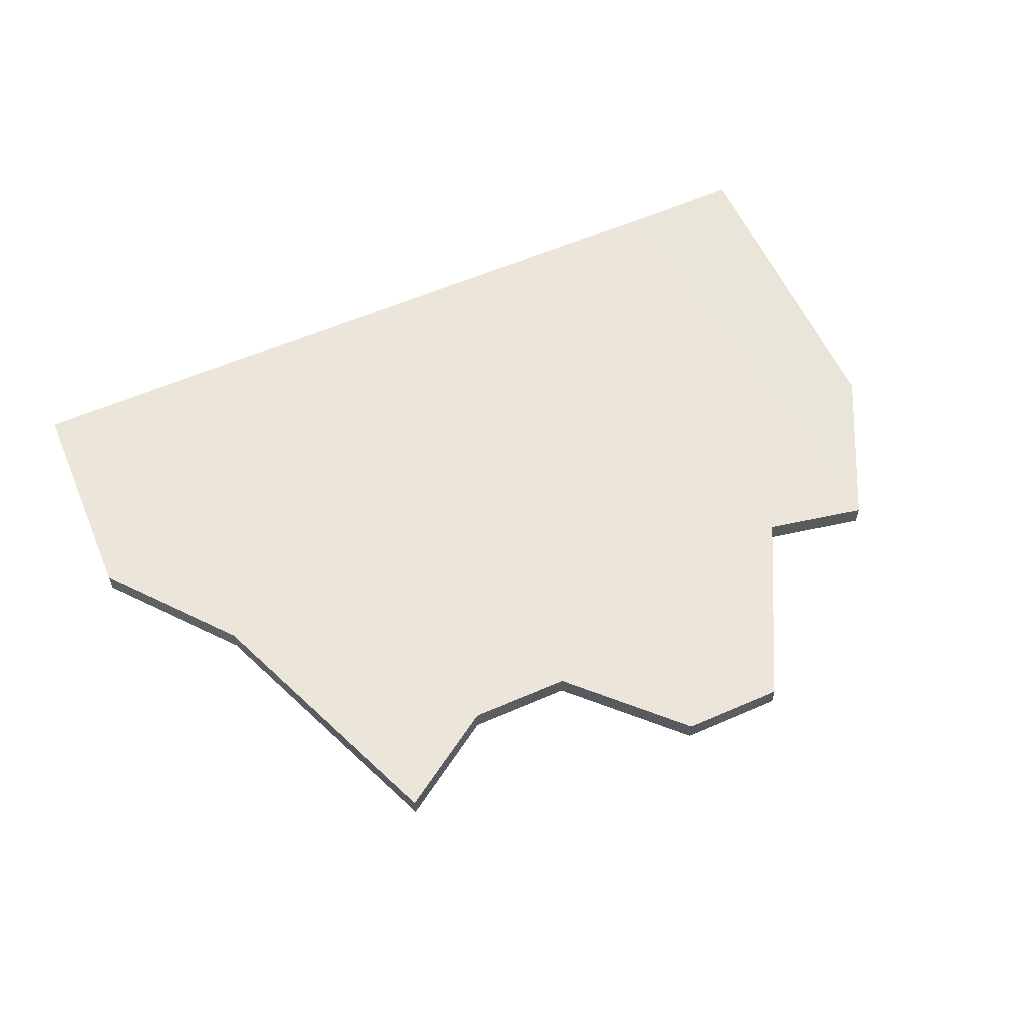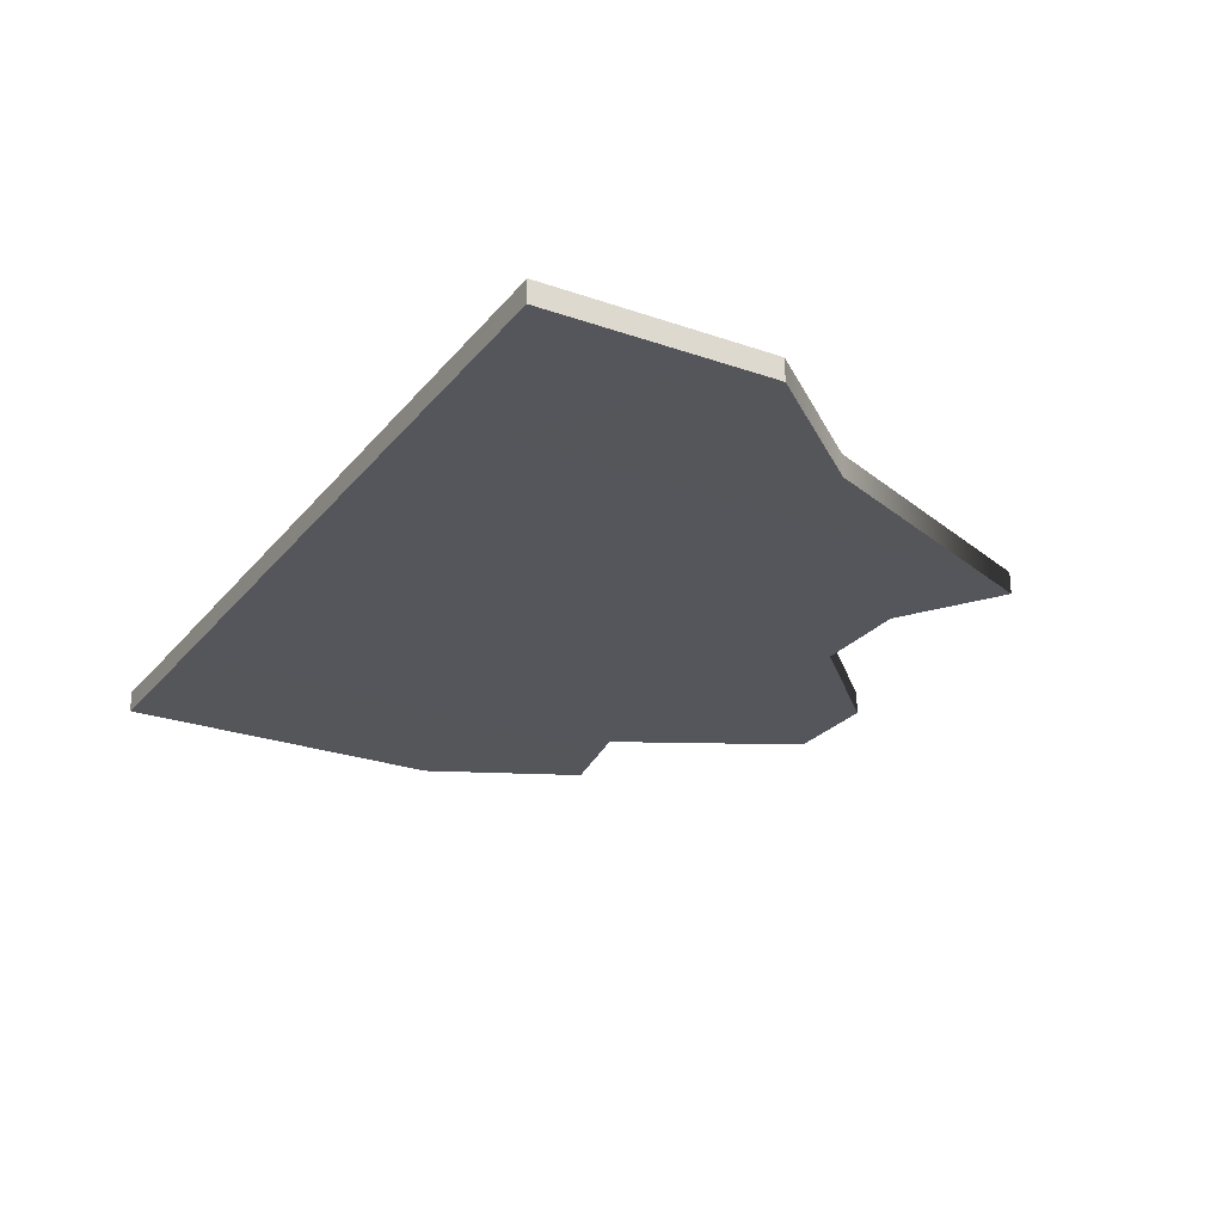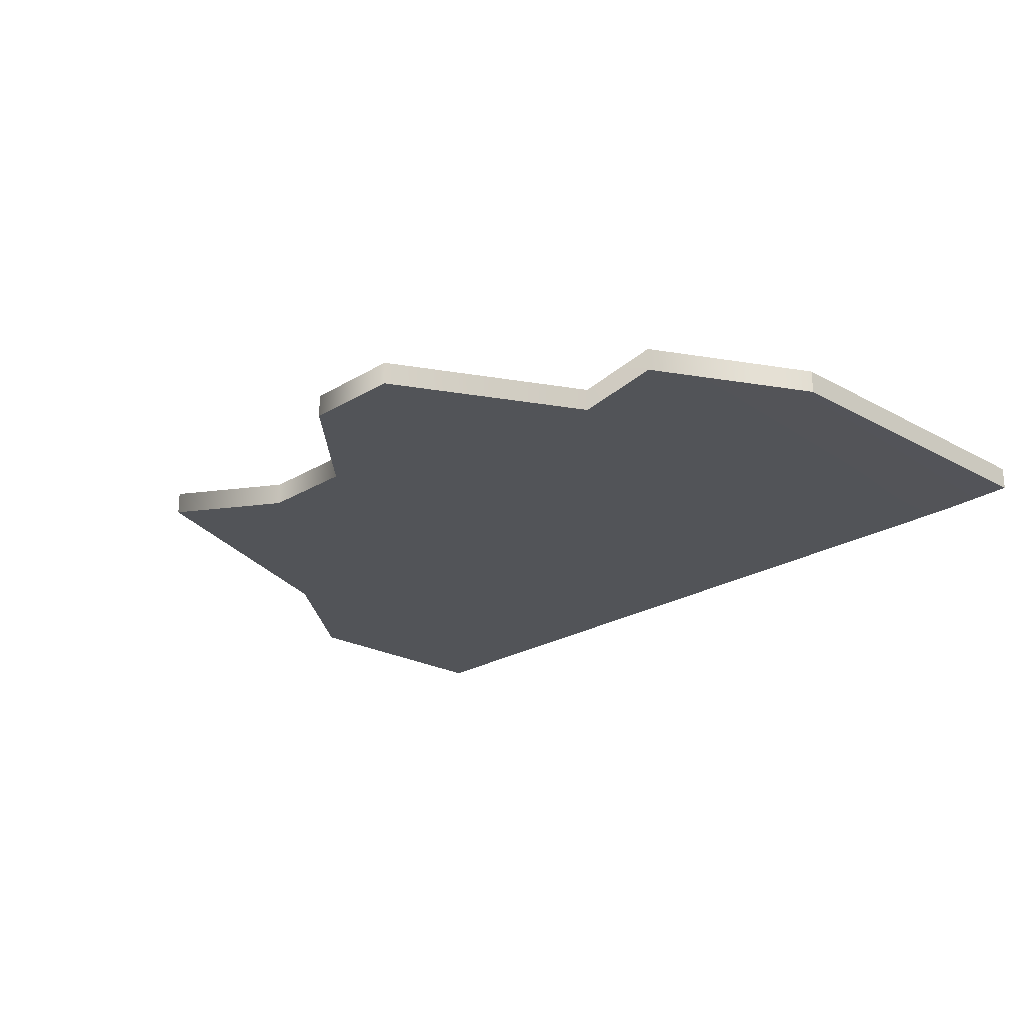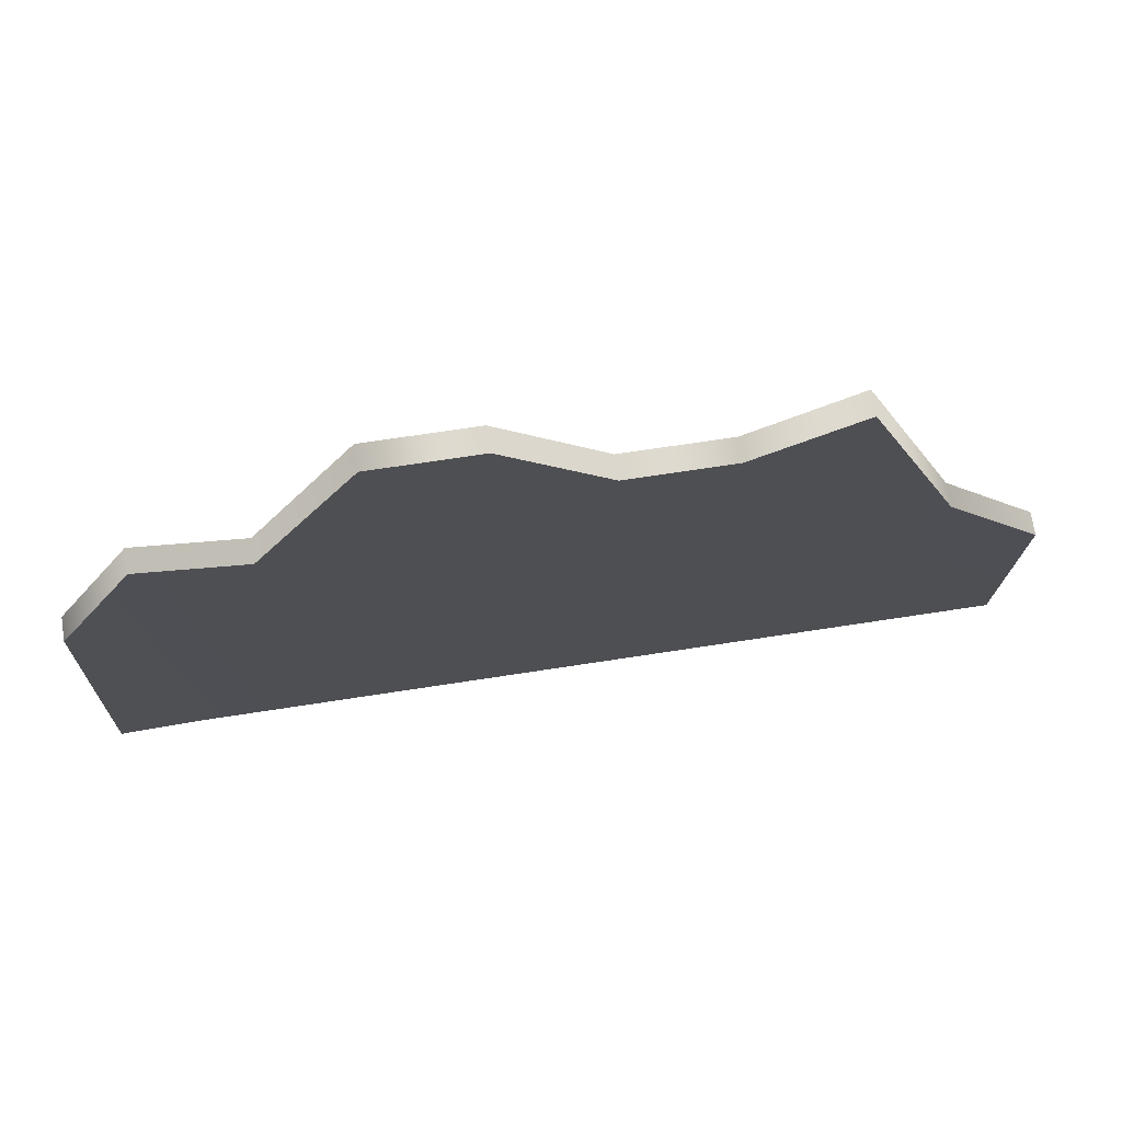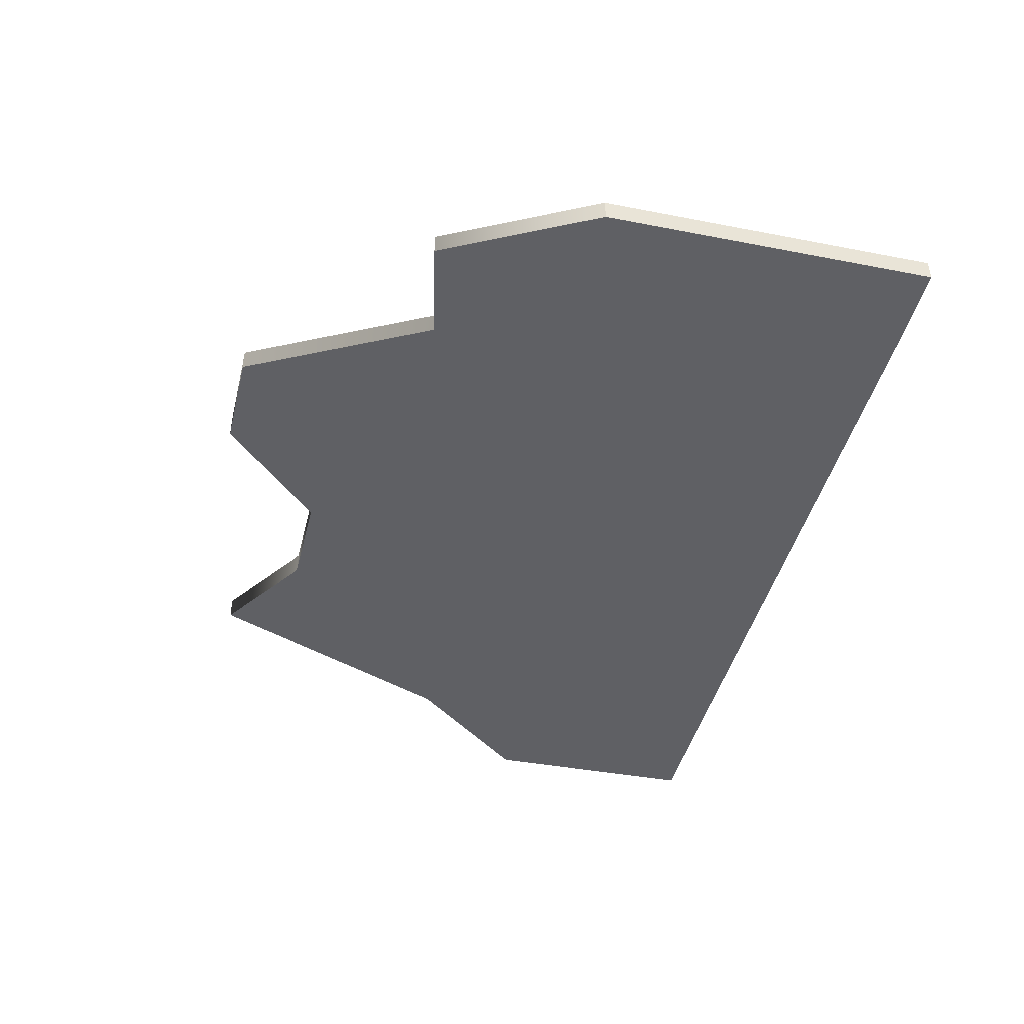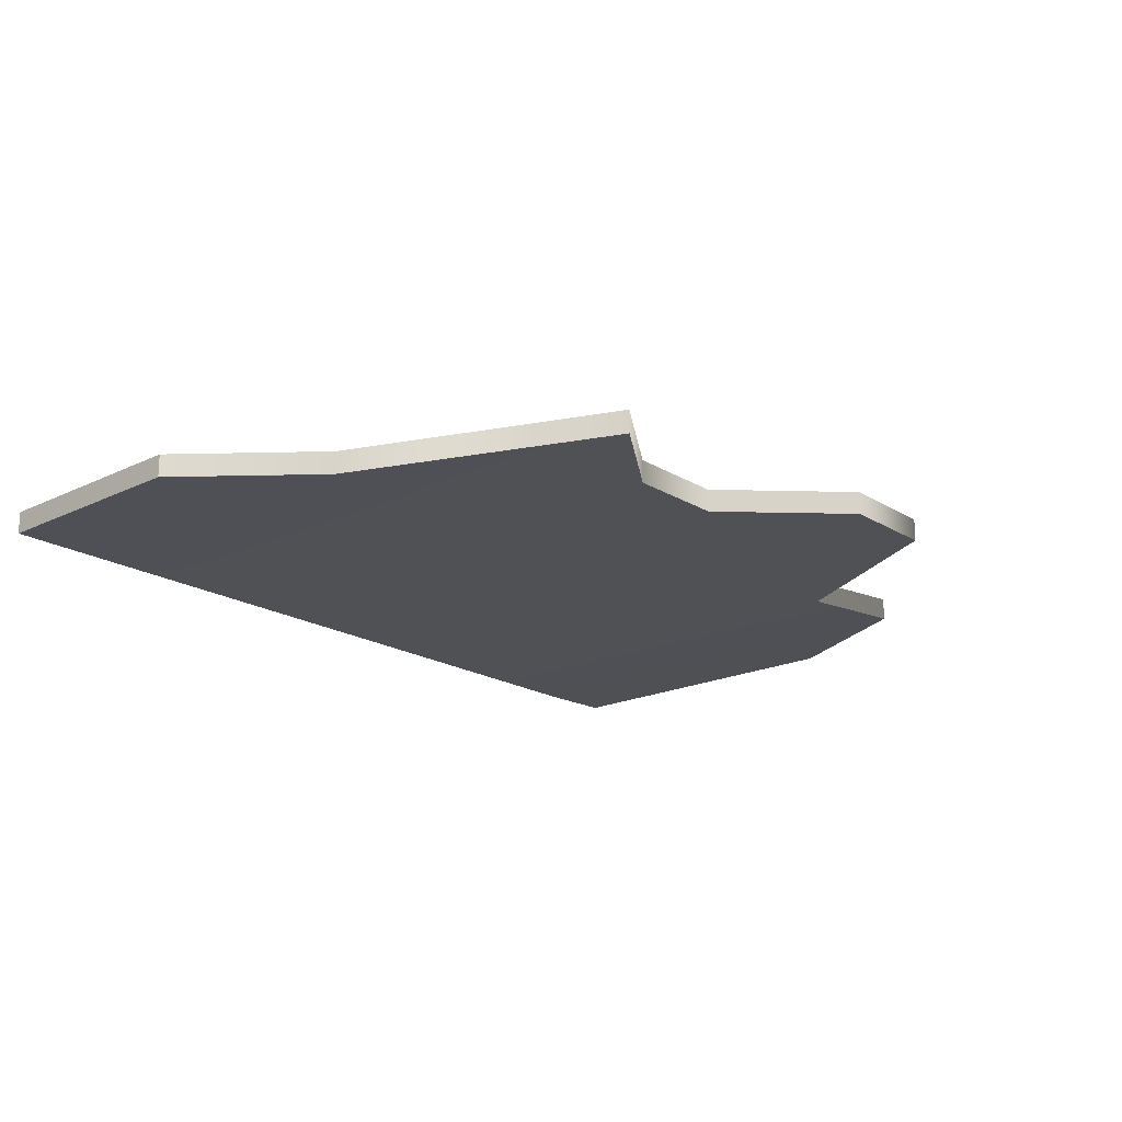
<metadata>
{"format":"obj","ext":"obj","renderer":"f3d","projection":"perspective","resolution":1024,"background":"white","views":[{"elev":57.5,"azim":154.9,"up":"+Z"},{"elev":-25.9,"azim":59.3,"up":"+Z"},{"elev":-23.3,"azim":-135.1,"up":"+Z"},{"elev":72.7,"azim":-8.7,"up":"+Y"},{"elev":-43.6,"azim":-104.5,"up":"+Z"},{"elev":-19.4,"azim":130.3,"up":"+Z"}]}
</metadata>
<code>
v  -308.1 61.63 344.3
v  -308.1 61.63 341.4
v  -320.6 74.99 341.5
v  -320.6 75 344.3
v  -309.2 -7.231 341.6
v  -309.2 -7.228 344.4
v  -321.7 -7.061 344.4
v  -321.7 -7.065 341.6
v  -258 20.28 344.1
v  -259.1 -7.894 344.2
v  -259.1 -7.897 341.4
v  -258 20.28 341.3
v  -368.4 35.94 341.8
v  -369.5 -6.399 341.9
v  -369.4 -6.396 344.7
v  -368.4 35.94 344.6
v  -270.5 36.3 341.4
v  -270.5 36.3 344.2
v  -283 69.45 341.4
v  -283 69.45 344.2
v  -295.6 61.46 341.4
v  -295.6 61.46 344.2
v  -358.2 55.06 344.4
v  -358.2 55.05 341.6
v  -345.7 52.29 344.4
v  -345.7 52.29 341.5
v  -333.1 75.16 344.3
v  -333.1 75.16 341.5
v  -271.6 -7.728 344.3
v  -271.6 -7.731 341.5
v  -284.1 -7.561 344.3
v  -284.1 -7.564 341.5
v  -296.7 -7.394 344.3
v  -296.7 -7.398 341.5
v  -359.3 -6.566 341.7
v  -359.3 -6.562 344.5
v  -346.8 -6.732 341.6
v  -346.7 -6.729 344.5
v  -334.2 -6.899 341.6
v  -334.2 -6.895 344.4
o Object018
g Object018
f 1 2 3
f 3 4 1
f 5 6 7
f 7 8 5
f 6 1 4
f 4 7 6
f 9 10 11
f 11 12 9
f 8 3 2
f 2 5 8
f 13 14 15
f 15 16 13
f 9 12 17
f 17 18 9
f 18 17 19
f 19 20 18
f 20 19 21
f 21 22 20
f 22 21 2
f 2 1 22
f 13 16 23
f 23 24 13
f 24 23 25
f 25 26 24
f 26 25 27
f 27 28 26
f 28 27 4
f 4 3 28
f 11 10 29
f 29 30 11
f 30 29 31
f 31 32 30
f 32 31 33
f 33 34 32
f 34 33 6
f 6 5 34
f 15 14 35
f 35 36 15
f 36 35 37
f 37 38 36
f 38 37 39
f 39 40 38
f 40 39 8
f 8 7 40
f 10 9 18
f 18 29 10
f 29 18 20
f 20 31 29
f 31 20 22
f 22 33 31
f 33 22 1
f 1 6 33
f 16 15 36
f 36 23 16
f 23 36 38
f 38 25 23
f 25 38 40
f 40 27 25
f 27 40 7
f 7 4 27
f 14 13 24
f 24 35 14
f 35 24 26
f 26 37 35
f 37 26 28
f 28 39 37
f 39 28 3
f 3 8 39
f 12 11 30
f 30 17 12
f 17 30 32
f 32 19 17
f 19 32 34
f 34 21 19
f 21 34 5
f 5 2 21

</code>
